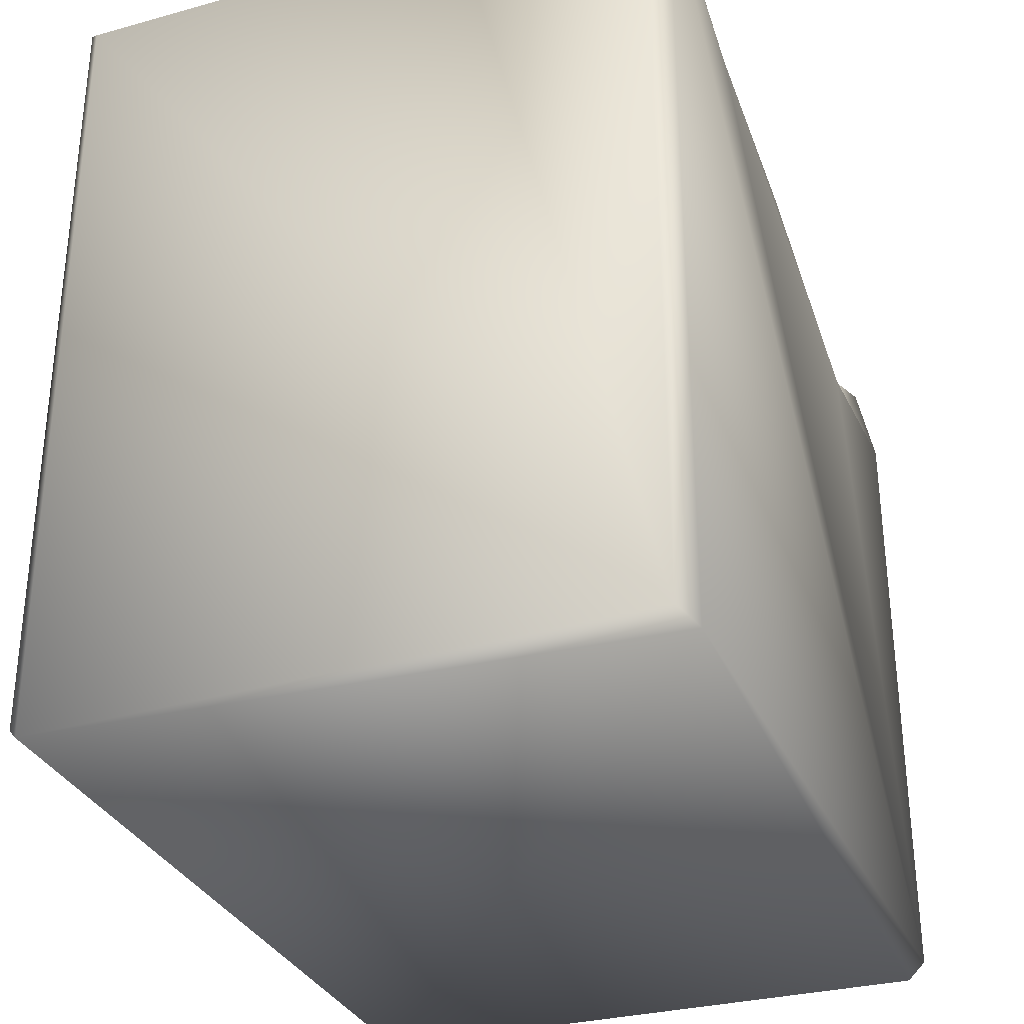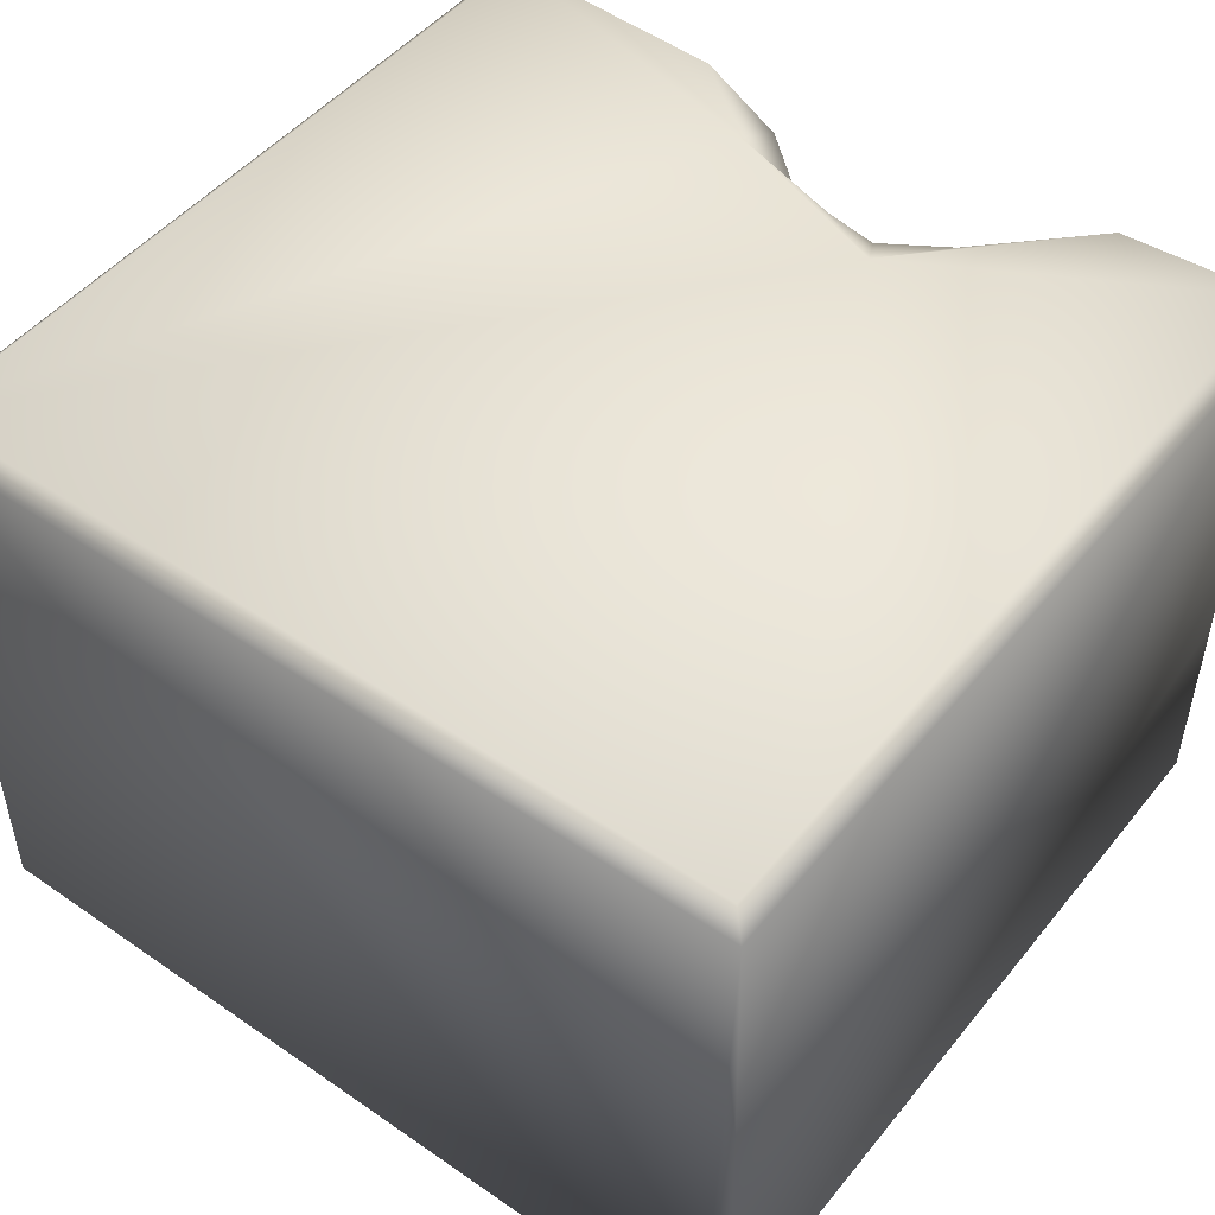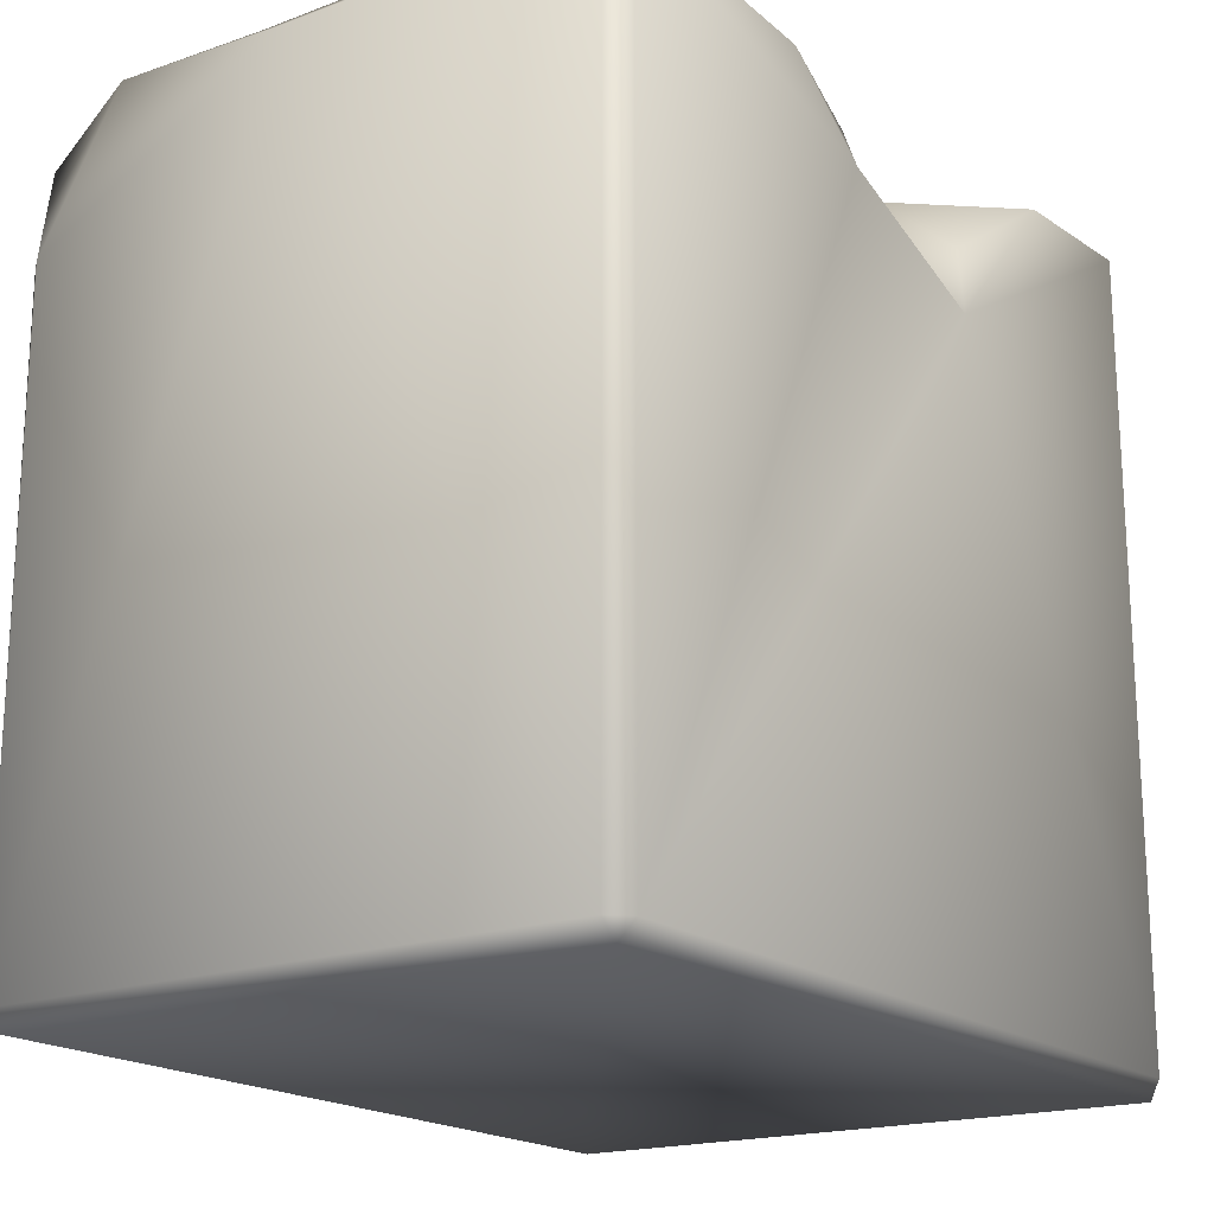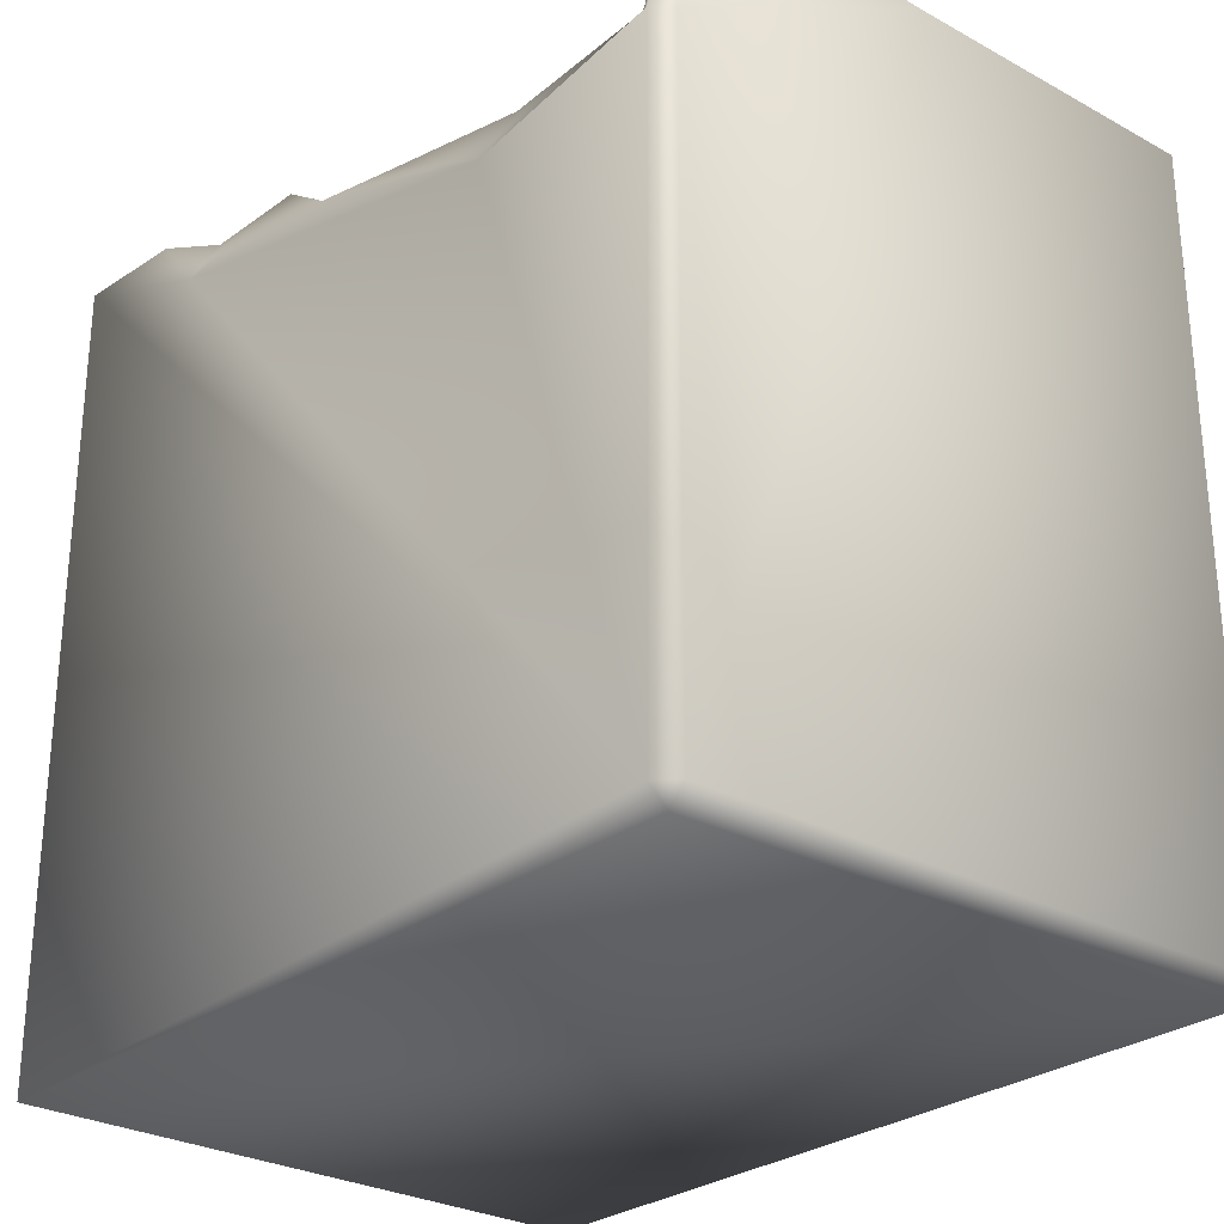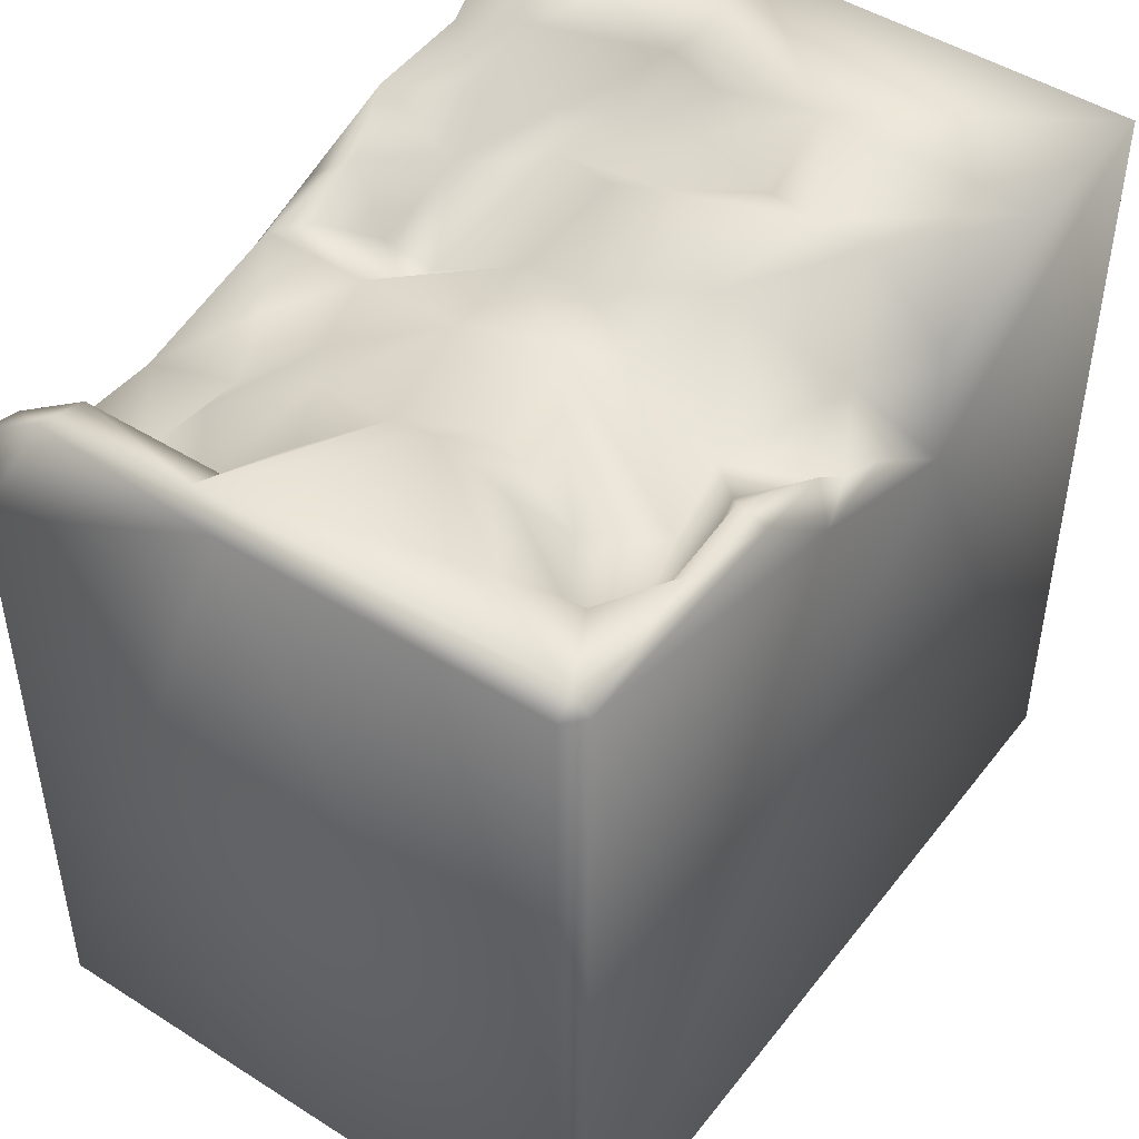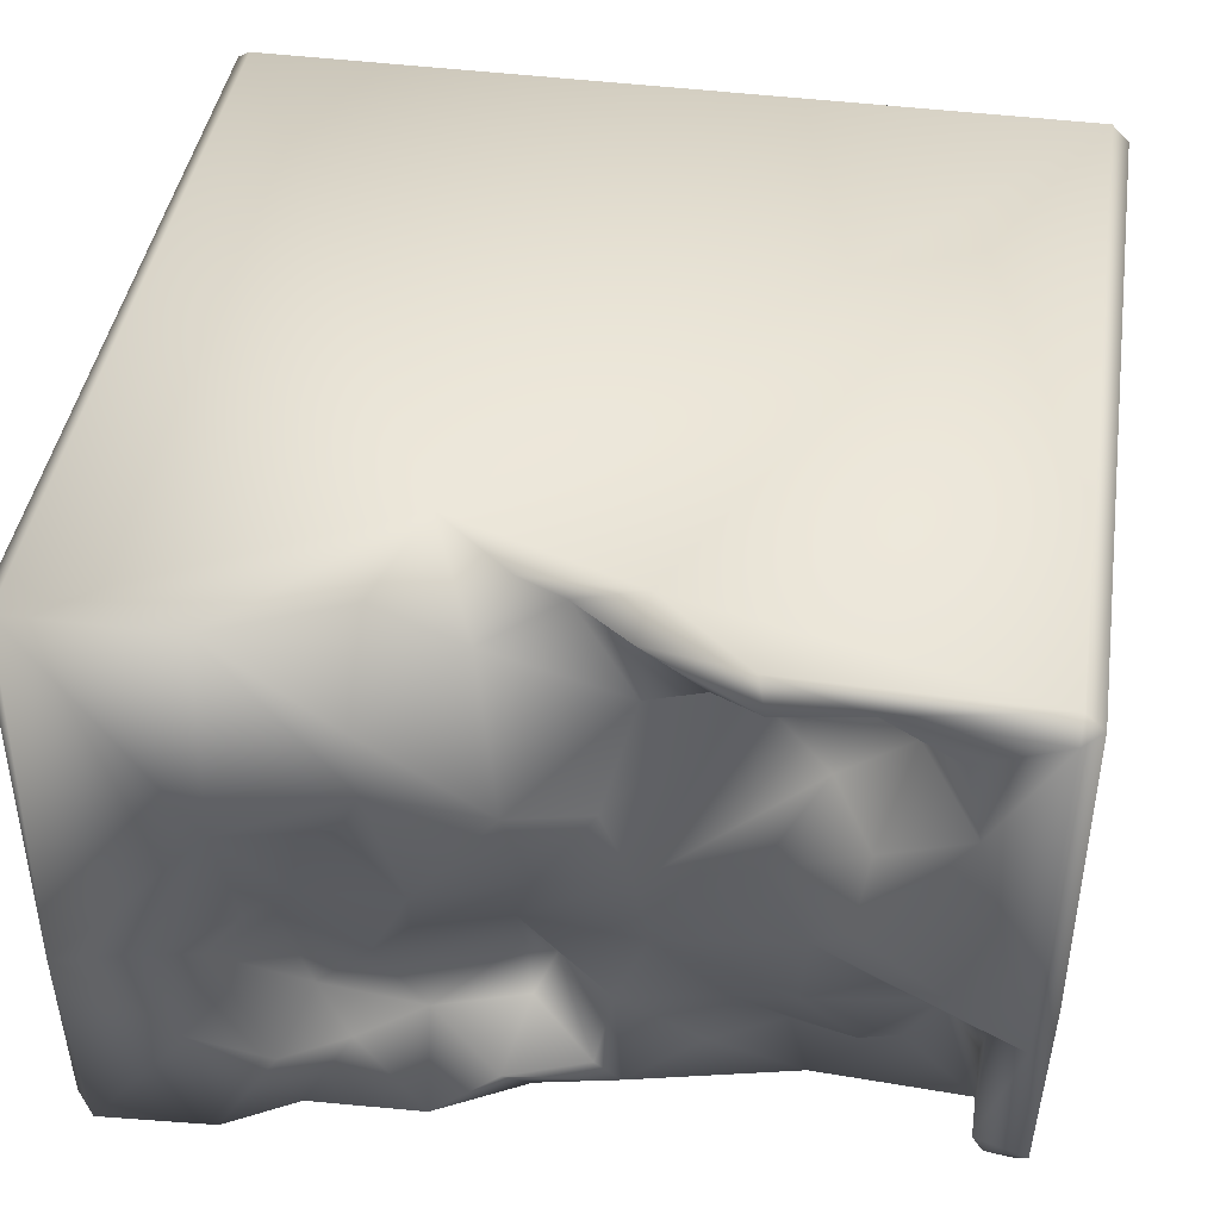
<metadata>
{"format":"obj","ext":"obj","renderer":"f3d","projection":"perspective","resolution":1024,"background":"white","views":[{"elev":-31.4,"azim":110.4,"up":"+Y"},{"elev":48.3,"azim":37.1,"up":"+Z"},{"elev":-18.4,"azim":-54.9,"up":"+Y"},{"elev":-27.3,"azim":-130.0,"up":"+Y"},{"elev":46.6,"azim":-54.3,"up":"+Y"},{"elev":42.8,"azim":-171.2,"up":"+Z"}]}
</metadata>
<code>
o Liquid_Domain
v -8.134 -8.756 6.217
v -8.487 -8.756 5.864
v -8.134 -9.109 5.864
v 8.134 -8.756 6.217
v 8.487 -8.756 -5.864
v -8.487 -8.756 -5.864
v -8.134 -9.109 -5.864
v 8.478 -9.105 5.867
v 8.137 -9.105 -6.207
v -8.134 -8.756 -6.217
v -8.485 6.7 -0.4773
v 8.479 6.727 -5.866
v -8.166 3.994 -6.165
v -4.081 3.428 -6.2
v 8.486 6.759 5.858
v -8.463 3.973 -5.825
v 4.59 5.583 -6.21
v -8.113 6.723 6.203
v 2.06 3.755 6.179
v 0.4691 5.125 -6.134
v 8.142 7.019 -6.201
v -8.47 6.717 5.863
v -1.59 5.084 6.194
v 5.108 7.007 6.112
v 0.1761 3.916 -3.839
v 0.6122 4.676 5.833
v 8.141 7.105 6.185
v 8.429 6.974 -1.997
v 0.5544 4.408 -4.498
v -0.2837 4.95 5.701
v 2.832 5.446 5.658
v 1.152 5.405 4.914
v 0.7318 4.027 -3.535
v -6.047 4.548 -4.228
v 2.275 5.162 -4.231
v -4.054 4.635 -4.014
v -2.63 4.805 -4.681
v -7.453 4.613 -5.631
v -4.433 4.409 -5.717
v -0.6918 5.355 -5.019
v -1.159 5.116 -5.744
v -3.367 6.562 6.12
v -4.806 4.832 4.748
v -3.075 4.934 4.279
v -1.438 5.237 3.986
v 3.135 5.634 -2.349
v -6.673 5.045 -2.569
v -7.359 5.606 -3.06
v -3.039 5.138 -3.013
v -5.29 5.254 -3.578
v -0.9824 4.88 -3.749
v -8.211 5.71 -5.793
v 0.9481 5.63 -5.396
v -1.419 5.921 5.834
v -4.025 5.327 5.187
v -2.599 5.919 5.008
v -1.522 6.23 0.8641
v -0.8591 5.774 1.848
v 0.655 5.214 -1.47
v -4.255 5.845 -2.001
v 4.176 5.675 -3.327
v -7.386 6.673 -4.079
v -7.642 5.934 -5.404
v -4.538 5.757 3.37
v -3.436 5.801 1.023
v 0.2038 5.838 0.1403
v -1.705 5.732 -1.102
v 4.714 5.708 -1.595
v 5.753 6.562 -1.83
v -8.358 6.906 -4.151
v 3.538 5.832 -4.527
v 2.127 6.361 -5.714
v 2.862 6.81 4.14
v -3.547 6.969 5.649
v -5.815 5.648 4.213
v 0.5536 6.718 2.517
v -5.28 6.753 2.718
v 4.006 6.125 1.254
v 4.217 6.316 -0.2294
v -4.375 6.006 -0.3674
v 2.23 6.347 -0.7618
v -5.624 5.849 -1.306
v 4.654 6.815 -4.143
v 4.386 6.44 -5.743
v 5.824 6.977 -6.044
v -5.173 6.881 5.817
v 2.687 7.069 3.075
v 2.083 6.879 0.5489
v 3.12 6.826 1.983
v 4.883 6.926 -0.2903
v -7.39 6.692 -1.249
v -8.1 7.094 5.845
v -6.524 6.877 5.011
v -6.871 7.039 3.582
v 5.259 7.045 1.681
v -5.065 7.051 1.171
v -8.076 7.055 -1.216
v 6.526 7.077 -1.374
v 6.125 7.038 -3.549
f 3 1 2
f 1 3 4
f 3 8 4
f 9 5 8
f 6 3 2
f 9 3 7
f 8 3 9
f 7 3 6
f 7 6 10
f 9 7 10
f 2 11 6
f 9 10 21
f 21 5 9
f 10 6 13
f 12 5 21
f 10 17 21
f 10 13 14
f 15 4 8
f 8 5 15
f 11 16 6
f 6 16 13
f 1 18 2
f 1 4 19
f 2 18 22
f 1 19 23
f 27 4 15
f 10 14 17
f 17 14 20
f 1 23 18
f 14 13 38
f 14 38 39
f 19 26 23
f 4 27 19
f 22 11 2
f 25 33 29
f 14 39 41
f 20 14 41
f 23 42 18
f 26 30 23
f 26 19 32
f 31 32 19
f 59 25 51
f 33 25 59
f 29 33 35
f 34 39 38
f 36 39 34
f 25 40 51
f 40 25 29
f 37 39 36
f 37 41 39
f 52 13 16
f 52 38 13
f 19 27 24
f 55 44 43
f 44 64 43
f 59 46 33
f 50 34 47
f 46 35 33
f 38 48 47
f 47 34 38
f 50 49 36
f 51 37 49
f 36 34 50
f 37 36 49
f 28 5 12
f 51 41 37
f 51 40 41
f 29 53 40
f 30 54 23
f 56 54 30
f 55 56 44
f 30 45 56
f 56 45 44
f 30 26 32
f 45 30 32
f 75 43 64
f 57 64 44
f 57 44 58
f 45 58 44
f 59 51 67
f 81 46 59
f 60 47 82
f 67 49 60
f 51 49 67
f 60 50 47
f 46 68 61
f 49 50 60
f 61 35 46
f 48 38 62
f 35 61 71
f 62 38 63
f 35 53 29
f 52 63 38
f 41 53 20
f 31 19 24
f 32 31 73
f 5 28 15
f 57 65 64
f 57 58 66
f 67 65 57
f 67 80 65
f 66 59 57
f 59 67 57
f 81 59 66
f 68 46 79
f 80 60 82
f 80 67 60
f 82 47 91
f 47 48 91
f 61 68 69
f 70 52 16
f 53 35 72
f 71 72 35
f 41 40 53
f 20 72 17
f 23 54 42
f 93 86 43
f 43 86 74
f 55 43 74
f 56 55 74
f 54 56 74
f 93 43 75
f 73 76 32
f 32 76 45
f 77 75 64
f 65 77 64
f 45 76 58
f 76 66 58
f 96 65 80
f 79 88 78
f 88 46 81
f 79 46 88
f 69 83 61
f 61 83 71
f 84 72 71
f 53 72 20
f 84 17 72
f 84 85 17
f 17 85 21
f 42 86 18
f 74 42 54
f 31 24 73
f 93 75 94
f 87 76 73
f 94 75 77
f 77 65 96
f 89 95 78
f 88 66 76
f 81 66 88
f 78 88 89
f 95 90 79
f 78 95 79
f 96 80 97
f 91 97 82
f 80 82 97
f 79 90 68
f 68 90 69
f 91 48 62
f 11 70 16
f 70 62 63
f 63 52 70
f 83 84 71
f 84 83 85
f 18 92 22
f 92 18 86
f 86 42 74
f 86 93 92
f 93 94 92
f 73 24 87
f 24 95 87
f 27 95 24
f 97 92 94
f 77 96 94
f 92 97 22
f 96 97 94
f 95 89 87
f 87 88 76
f 89 88 87
f 98 90 95
f 22 97 11
f 28 95 27
f 27 15 28
f 28 98 95
f 69 90 98
f 99 69 98
f 91 62 97
f 11 97 70
f 83 69 99
f 98 28 99
f 62 70 97
f 28 12 21
f 99 85 83
f 28 21 99
f 21 85 99

</code>
